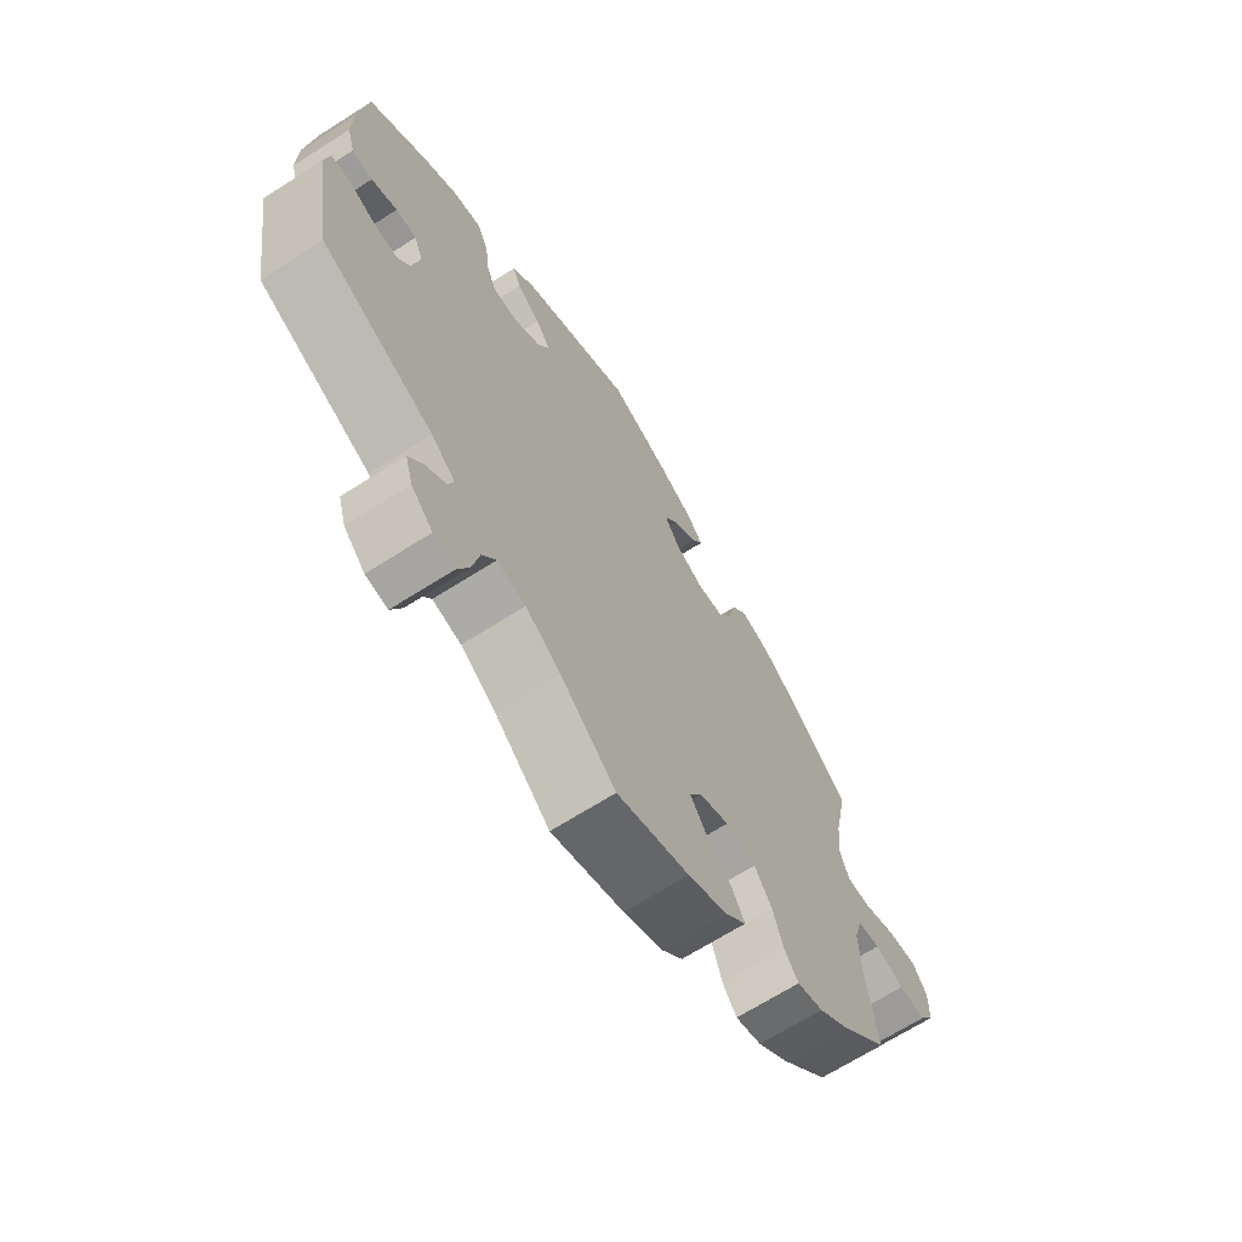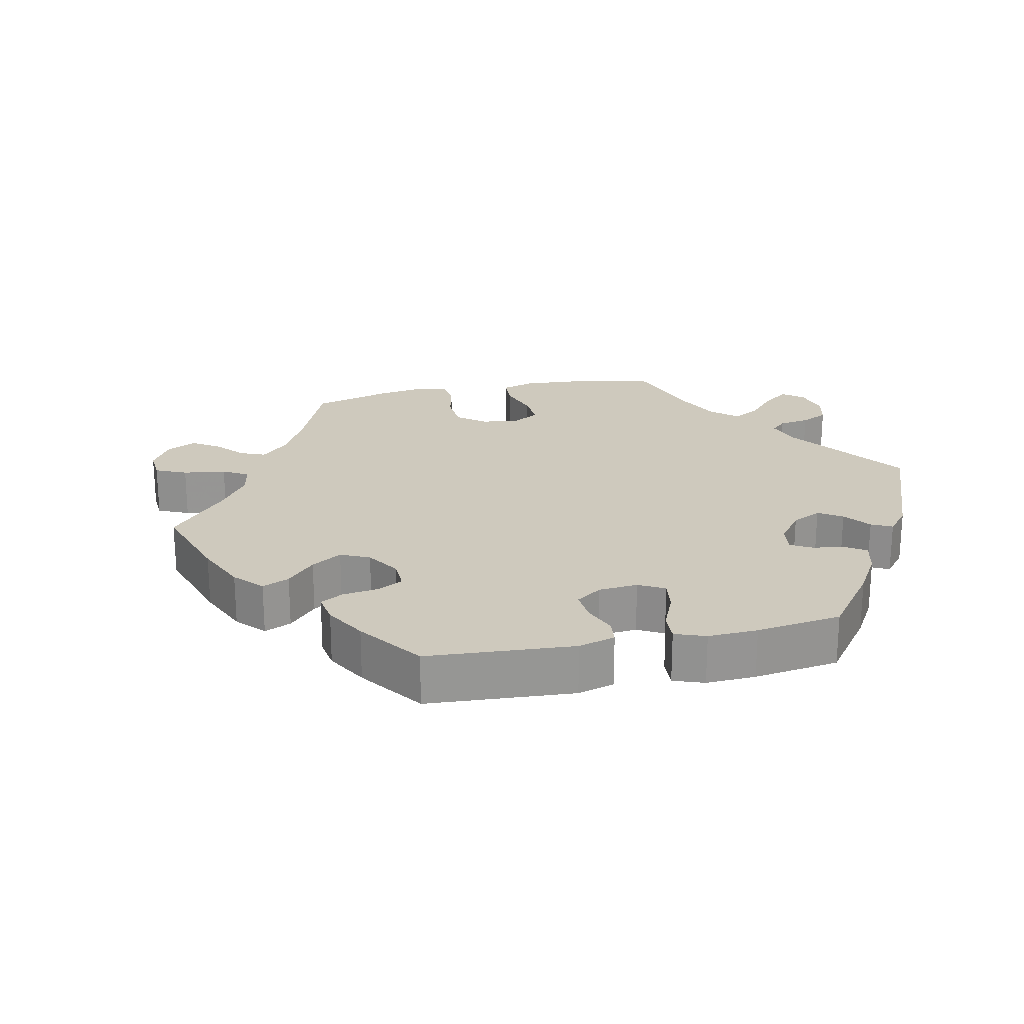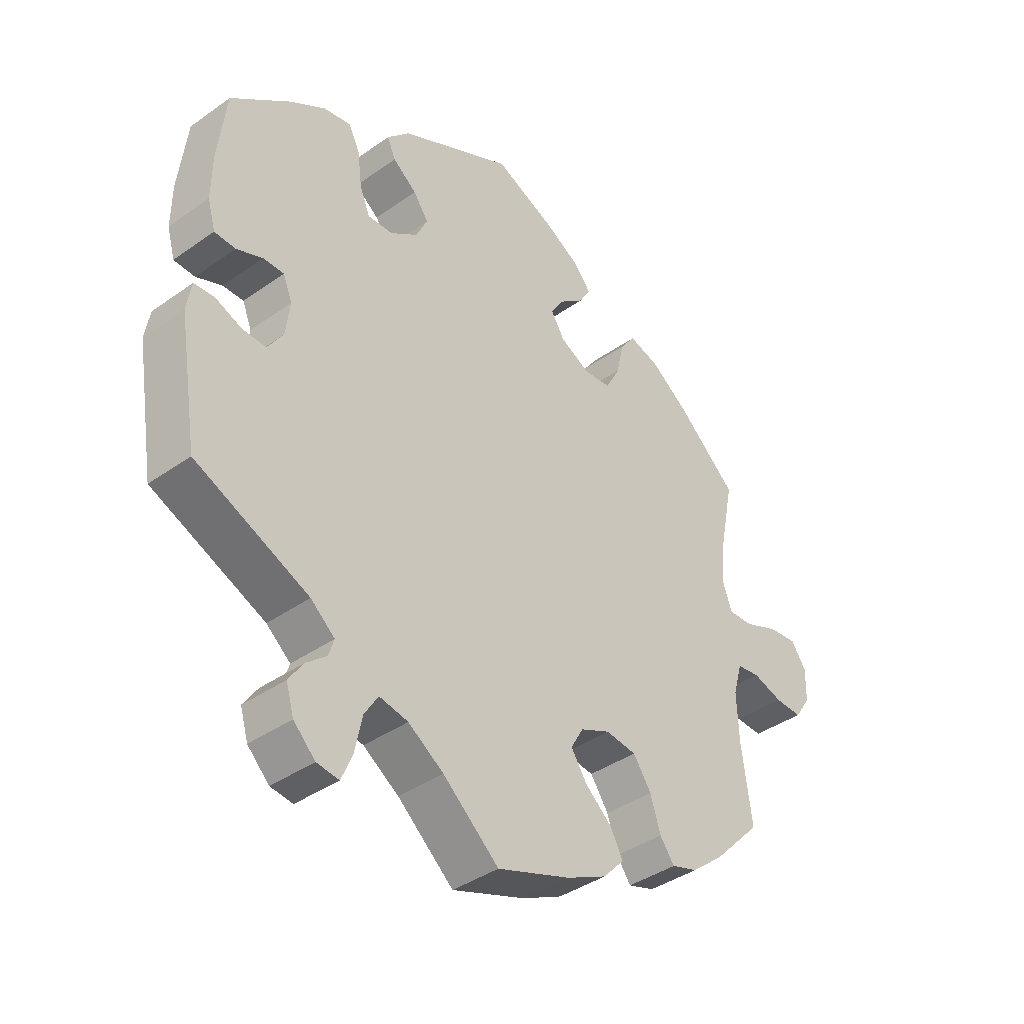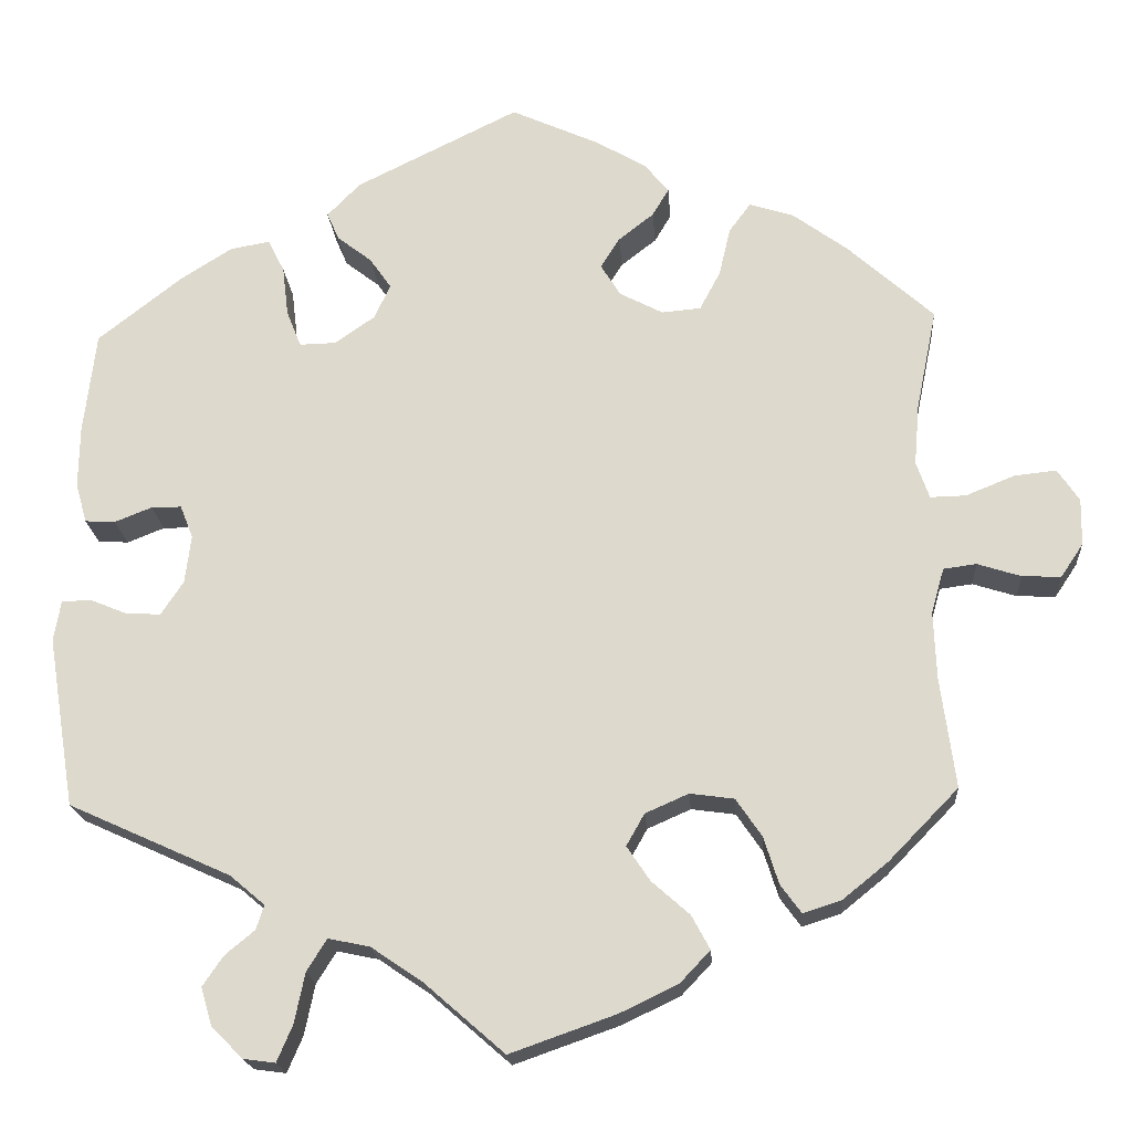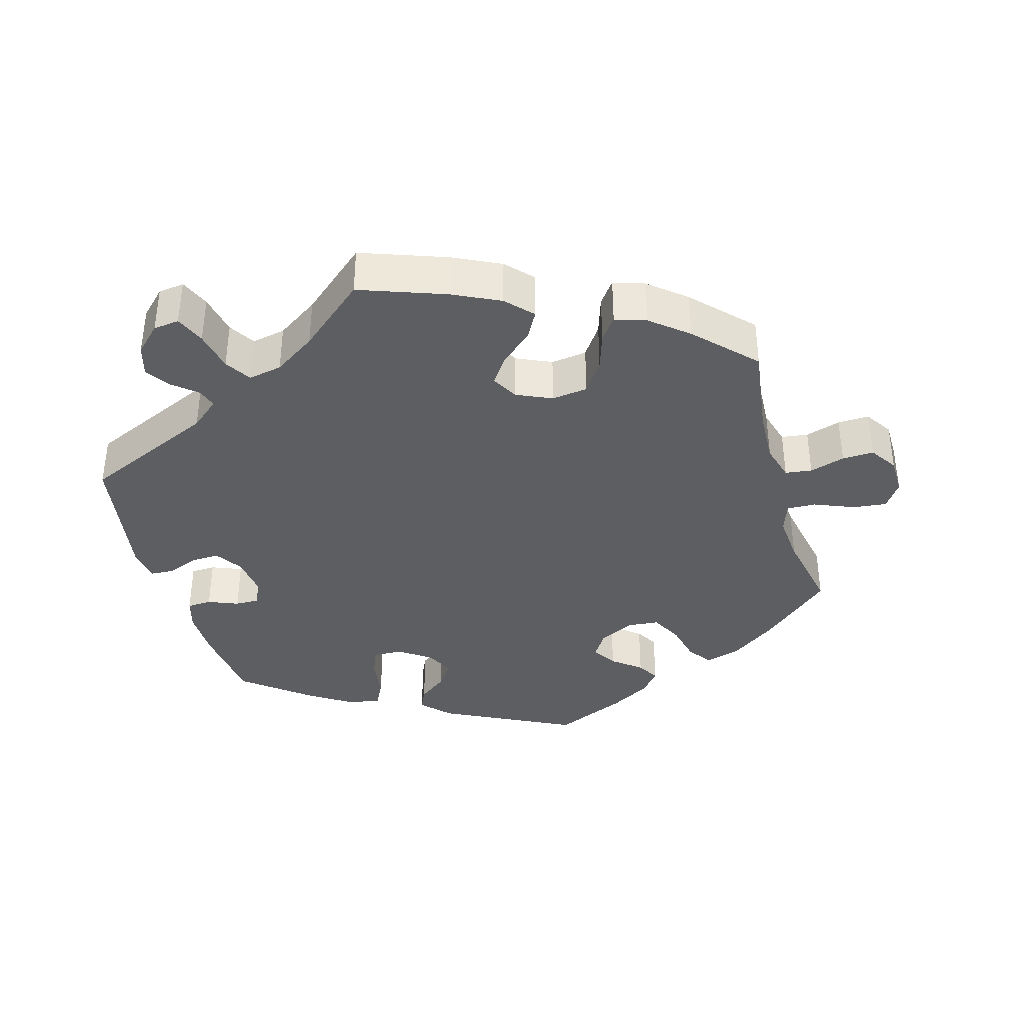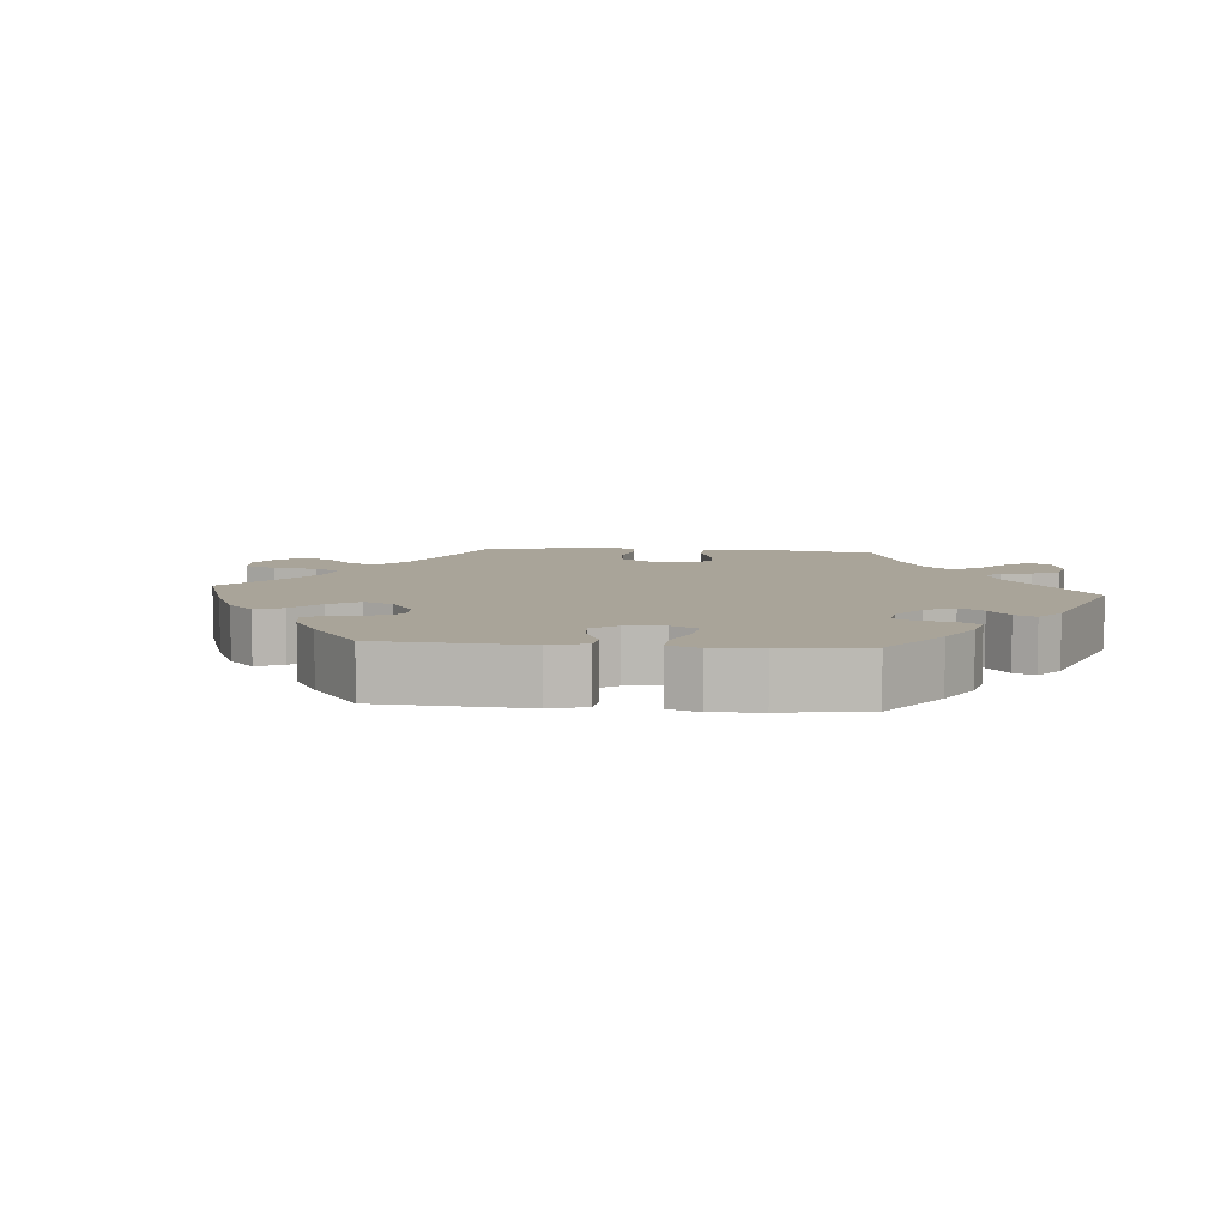
<metadata>
{"format":"obj","ext":"obj","renderer":"f3d","projection":"perspective","resolution":1024,"background":"white","views":[{"elev":-67.8,"azim":122.5,"up":"+Z"},{"elev":22.7,"azim":17.9,"up":"+Y"},{"elev":-39.3,"azim":131.5,"up":"+Z"},{"elev":-19.6,"azim":-175.9,"up":"+Z"},{"elev":-37.6,"azim":-164.5,"up":"+Y"},{"elev":7.3,"azim":35.2,"up":"+Y"}]}
</metadata>
<code>
v -0.401 0.07 0.378
v -0.337 0.07 0.425
v -0.286 0.07 0.441
v -0.261 0.07 0.407
v -0.248 0.07 0.351
v -0.224 0.07 0.306
v -0.179 0.07 0.302
v -0.129 0.07 0.328
v -0.106 0.07 0.365
v -0.128 0.07 0.4
v -0.169 0.07 0.432
v -0.188 0.07 0.464
v -0.16 0.07 0.498
v -0.102 0.07 0.532
v 0 0.07 0.578
v 0.189 0.07 0.485
v 0.227 0.07 0.446
v 0.213 0.07 0.414
v 0.173 0.07 0.383
v 0.148 0.07 0.347
v 0.167 0.07 0.307
v 0.213 0.07 0.275
v 0.255 0.07 0.274
v 0.272 0.07 0.316
v 0.279 0.07 0.374
v 0.298 0.07 0.412
v 0.344 0.07 0.404
v 0.404 0.07 0.366
v 0.501 0.07 0.29
v 0.515 0.07 0.172
v 0.516 0.07 0.101
v 0.503 0.07 0.055
v 0.468 0.07 0.053
v 0.425 0.07 0.07
v 0.39 0.07 0.07
v 0.375 0.07 0.032
v 0.382 0.07 -0.024
v 0.408 0.07 -0.063
v 0.448 0.07 -0.061
v 0.492 0.07 -0.043
v 0.525 0.07 -0.045
v 0.533 0.07 -0.092
v 0.501 0.07 -0.289
v 0.313 0.07 -0.374
v 0.273 0.07 -0.408
v 0.282 0.07 -0.436
v 0.316 0.07 -0.464
v 0.34 0.07 -0.499
v 0.327 0.07 -0.543
v 0.291 0.07 -0.579
v 0.254 0.07 -0.584
v 0.236 0.07 -0.542
v 0.224 0.07 -0.484
v 0.201 0.07 -0.447
v 0.153 0.07 -0.457
v 0.094 0.07 -0.497
v 0.001 0.07 -0.578
v -0.121 0.07 -0.535
v -0.188 0.07 -0.503
v -0.223 0.07 -0.466
v -0.202 0.07 -0.427
v -0.158 0.07 -0.388
v -0.131 0.07 -0.348
v -0.152 0.07 -0.311
v -0.202 0.07 -0.289
v -0.253 0.07 -0.296
v -0.283 0.07 -0.34
v -0.3 0.07 -0.394
v -0.324 0.07 -0.427
v -0.368 0.07 -0.413
v -0.421 0.07 -0.37
v -0.501 0.07 -0.288
v -0.484 0.07 -0.16
v -0.481 0.07 -0.082
v -0.496 0.07 -0.03
v -0.534 0.07 -0.025
v -0.584 0.07 -0.041
v -0.629 0.07 -0.043
v -0.655 0.07 -0.004
v -0.656 0.07 0.05
v -0.631 0.07 0.087
v -0.583 0.07 0.082
v -0.526 0.07 0.059
v -0.485 0.07 0.058
v -0.47 0.07 0.101
v -0.476 0.07 0.171
v -0.5 0.07 0.289
v -0.401 0 0.378
v -0.337 0 0.425
v -0.286 0 0.441
v -0.261 0 0.407
v -0.248 0 0.351
v -0.224 0 0.306
v -0.179 0 0.302
v -0.129 0 0.328
v -0.106 0 0.365
v -0.128 0 0.4
v -0.169 0 0.432
v -0.188 0 0.464
v -0.16 0 0.498
v -0.102 0 0.532
v 0 0 0.578
v 0.189 0 0.485
v 0.227 0 0.446
v 0.213 0 0.414
v 0.173 0 0.383
v 0.148 0 0.347
v 0.167 0 0.307
v 0.213 0 0.275
v 0.255 0 0.274
v 0.272 0 0.316
v 0.279 0 0.374
v 0.298 0 0.412
v 0.344 0 0.404
v 0.404 0 0.366
v 0.501 0 0.29
v 0.515 0 0.172
v 0.516 0 0.101
v 0.503 0 0.055
v 0.468 0 0.053
v 0.425 0 0.07
v 0.39 0 0.07
v 0.375 0 0.032
v 0.382 0 -0.024
v 0.408 0 -0.063
v 0.448 0 -0.061
v 0.492 0 -0.043
v 0.525 0 -0.045
v 0.533 0 -0.092
v 0.501 0 -0.289
v 0.313 0 -0.374
v 0.273 0 -0.408
v 0.282 0 -0.436
v 0.316 0 -0.464
v 0.34 0 -0.499
v 0.327 0 -0.543
v 0.291 0 -0.579
v 0.254 0 -0.584
v 0.236 0 -0.542
v 0.224 0 -0.484
v 0.201 0 -0.447
v 0.153 0 -0.457
v 0.094 0 -0.497
v 0.001 0 -0.578
v -0.121 0 -0.535
v -0.188 0 -0.503
v -0.223 0 -0.466
v -0.202 0 -0.427
v -0.158 0 -0.388
v -0.131 0 -0.348
v -0.152 0 -0.311
v -0.202 0 -0.289
v -0.253 0 -0.296
v -0.283 0 -0.34
v -0.3 0 -0.394
v -0.324 0 -0.427
v -0.368 0 -0.413
v -0.421 0 -0.37
v -0.501 0 -0.288
v -0.484 0 -0.16
v -0.481 0 -0.082
v -0.496 0 -0.03
v -0.534 0 -0.025
v -0.584 0 -0.041
v -0.629 0 -0.043
v -0.655 0 -0.004
v -0.656 0 0.05
v -0.631 0 0.087
v -0.583 0 0.082
v -0.526 0 0.059
v -0.485 0 0.058
v -0.47 0 0.101
v -0.476 0 0.171
v -0.5 0 0.289
f 86 87 1 2
f 85 86 2 3
f 84 85 3 4
f 80 81 82 83
f 80 83 84
f 79 80 84
f 76 77 78 79
f 75 76 79 84
f 74 75 84 4
f 70 71 72 73
f 67 68 69 70
f 66 67 70 73
f 65 66 73 74
f 59 60 61 62
f 59 62 63
f 56 57 58 59
f 55 56 59 63
f 54 55 63 64
f 50 51 52 53
f 50 53 54
f 49 50 54
f 46 47 48 49
f 46 49 54
f 45 46 54 64
f 41 42 43 44
f 39 40 41 44
f 38 39 44 45
f 37 38 45 64
f 31 32 33 34
f 31 34 35
f 30 31 35
f 29 30 35
f 28 29 35
f 27 28 35 36
f 24 25 26 27
f 23 24 27 36
f 16 17 18 19
f 16 19 20
f 15 16 20
f 14 15 20 21
f 10 11 12 13
f 9 10 13 14
f 65 74 4 5
f 64 65 5 6
f 37 64 6 7
f 22 23 36 37
f 21 22 37 7
f 9 14 21
f 8 9 21
f 7 8 21
f 89 88 174 173
f 90 89 173 172
f 91 90 172 171
f 170 169 168 167
f 171 170 167
f 171 167 166
f 166 165 164 163
f 171 166 163 162
f 91 171 162 161
f 160 159 158 157
f 157 156 155 154
f 160 157 154 153
f 161 160 153 152
f 149 148 147 146
f 150 149 146
f 146 145 144 143
f 150 146 143 142
f 151 150 142 141
f 140 139 138 137
f 141 140 137
f 141 137 136
f 136 135 134 133
f 141 136 133
f 151 141 133 132
f 131 130 129 128
f 131 128 127 126
f 132 131 126 125
f 151 132 125 124
f 121 120 119 118
f 122 121 118
f 122 118 117
f 122 117 116
f 122 116 115
f 123 122 115 114
f 114 113 112 111
f 123 114 111 110
f 106 105 104 103
f 107 106 103
f 107 103 102
f 108 107 102 101
f 100 99 98 97
f 101 100 97 96
f 92 91 161 152
f 93 92 152 151
f 94 93 151 124
f 124 123 110 109
f 94 124 109 108
f 108 101 96
f 108 96 95
f 108 95 94
f 1 88 89 2
f 2 89 90 3
f 3 90 91 4
f 4 91 92 5
f 5 92 93 6
f 6 93 94 7
f 7 94 95 8
f 8 95 96 9
f 9 96 97 10
f 10 97 98 11
f 11 98 99 12
f 12 99 100 13
f 13 100 101 14
f 14 101 102 15
f 15 102 103 16
f 16 103 104 17
f 17 104 105 18
f 18 105 106 19
f 19 106 107 20
f 20 107 108 21
f 21 108 109 22
f 22 109 110 23
f 23 110 111 24
f 24 111 112 25
f 25 112 113 26
f 26 113 114 27
f 27 114 115 28
f 28 115 116 29
f 29 116 117 30
f 30 117 118 31
f 31 118 119 32
f 32 119 120 33
f 33 120 121 34
f 34 121 122 35
f 35 122 123 36
f 36 123 124 37
f 37 124 125 38
f 38 125 126 39
f 39 126 127 40
f 40 127 128 41
f 41 128 129 42
f 42 129 130 43
f 43 130 131 44
f 44 131 132 45
f 45 132 133 46
f 46 133 134 47
f 47 134 135 48
f 48 135 136 49
f 49 136 137 50
f 50 137 138 51
f 51 138 139 52
f 52 139 140 53
f 53 140 141 54
f 54 141 142 55
f 55 142 143 56
f 56 143 144 57
f 57 144 145 58
f 58 145 146 59
f 59 146 147 60
f 60 147 148 61
f 61 148 149 62
f 62 149 150 63
f 63 150 151 64
f 64 151 152 65
f 65 152 153 66
f 66 153 154 67
f 67 154 155 68
f 68 155 156 69
f 69 156 157 70
f 70 157 158 71
f 71 158 159 72
f 72 159 160 73
f 73 160 161 74
f 74 161 162 75
f 75 162 163 76
f 76 163 164 77
f 77 164 165 78
f 78 165 166 79
f 79 166 167 80
f 80 167 168 81
f 81 168 169 82
f 82 169 170 83
f 83 170 171 84
f 84 171 172 85
f 85 172 173 86
f 86 173 174 87
f 87 174 88 1

</code>
